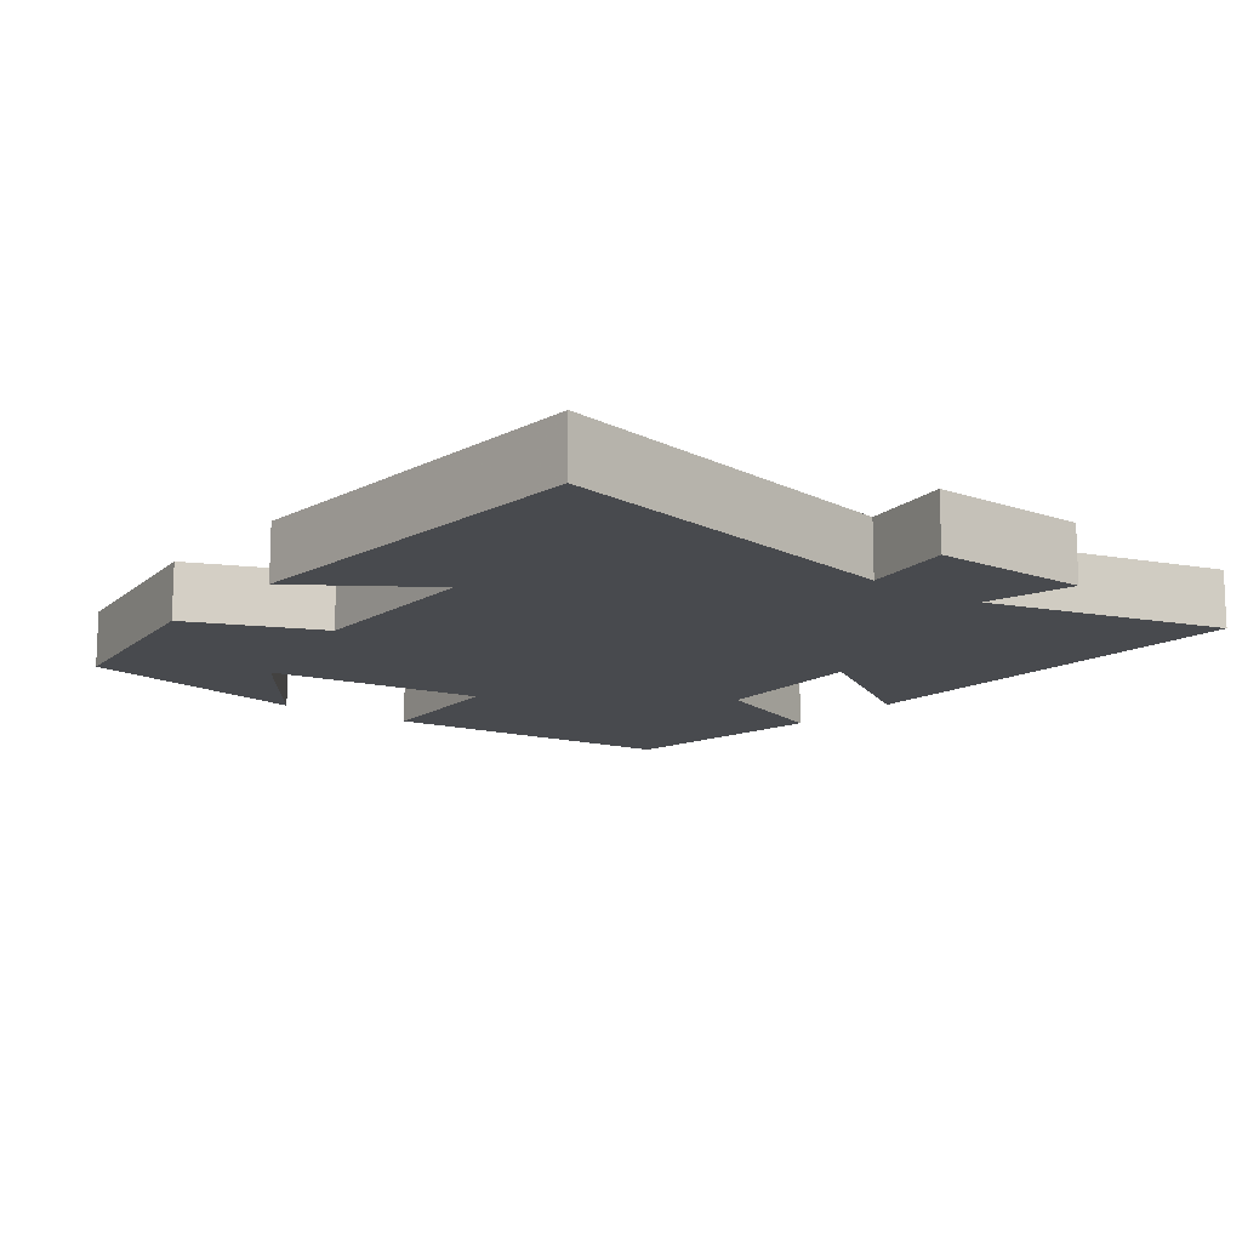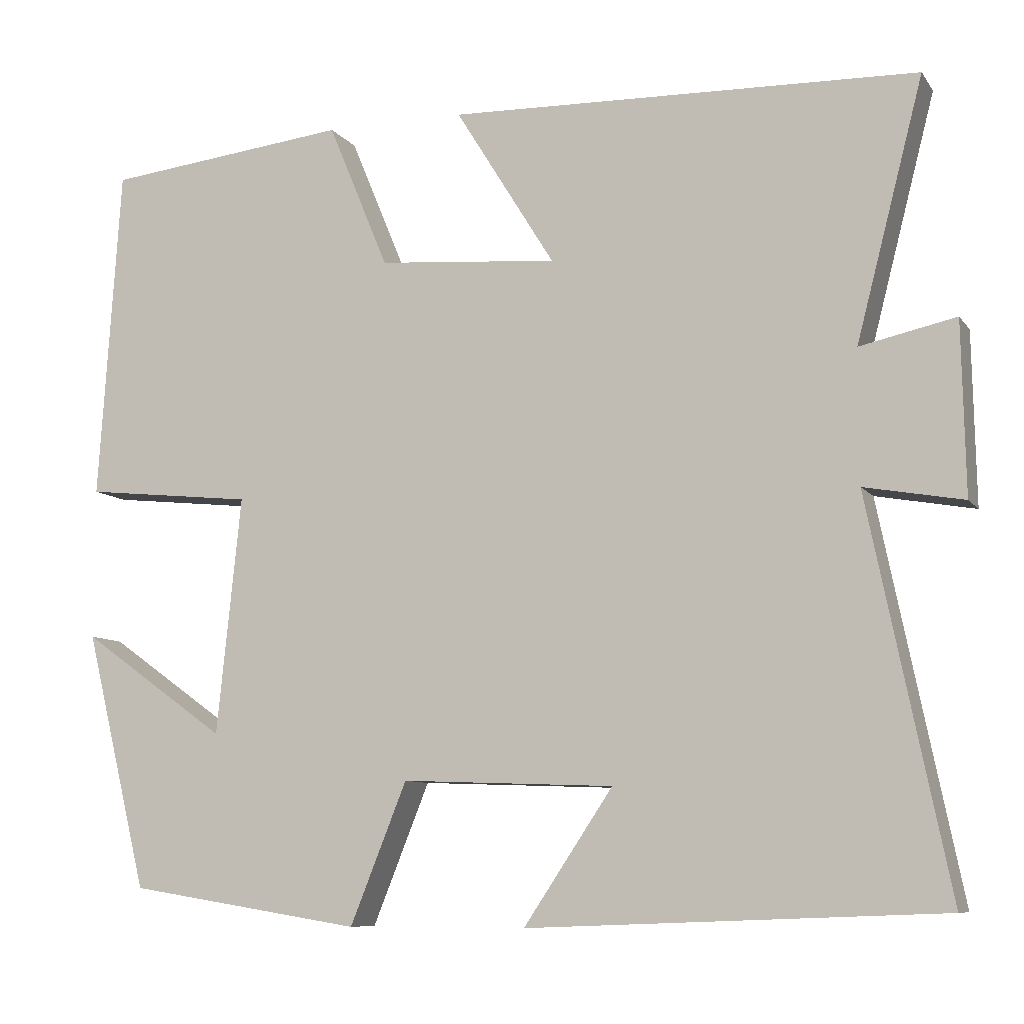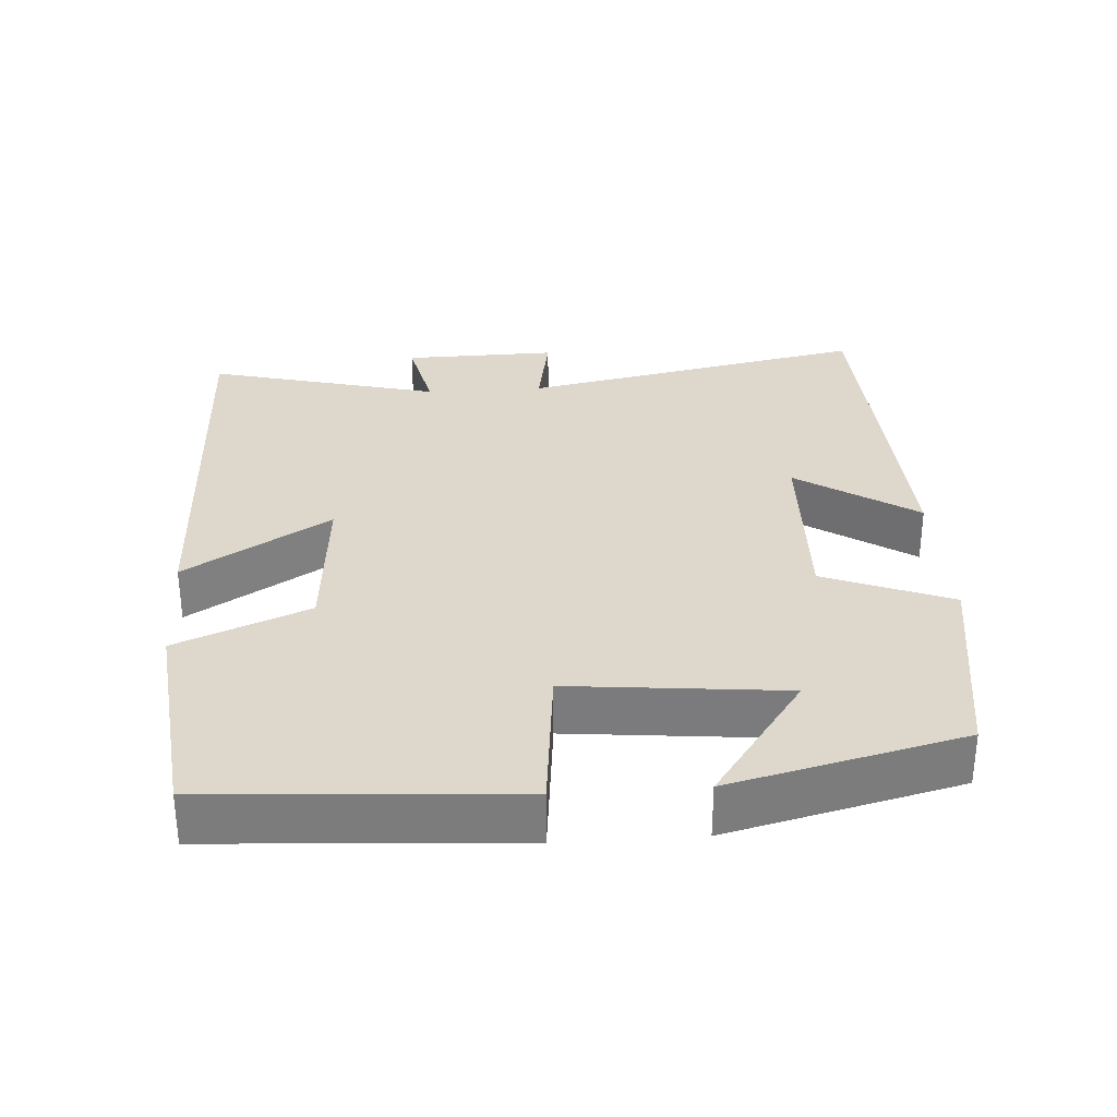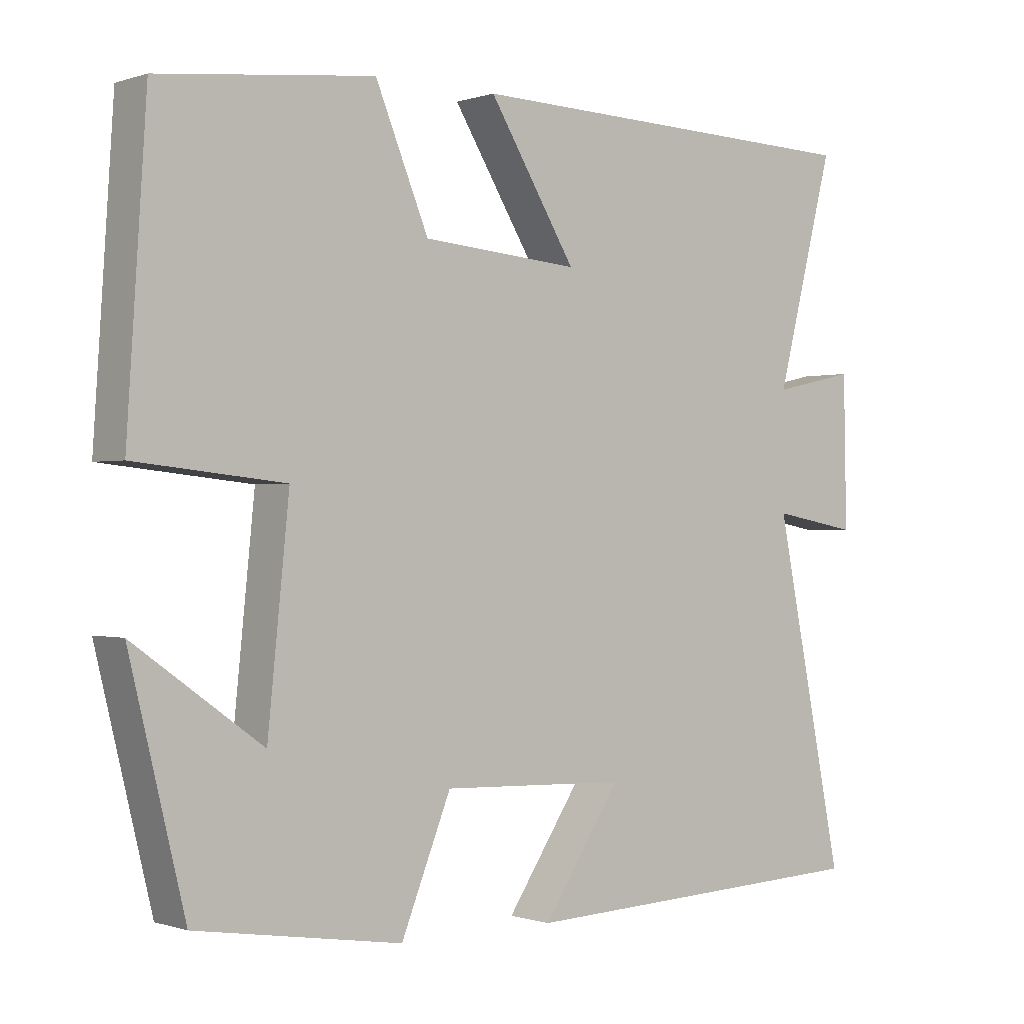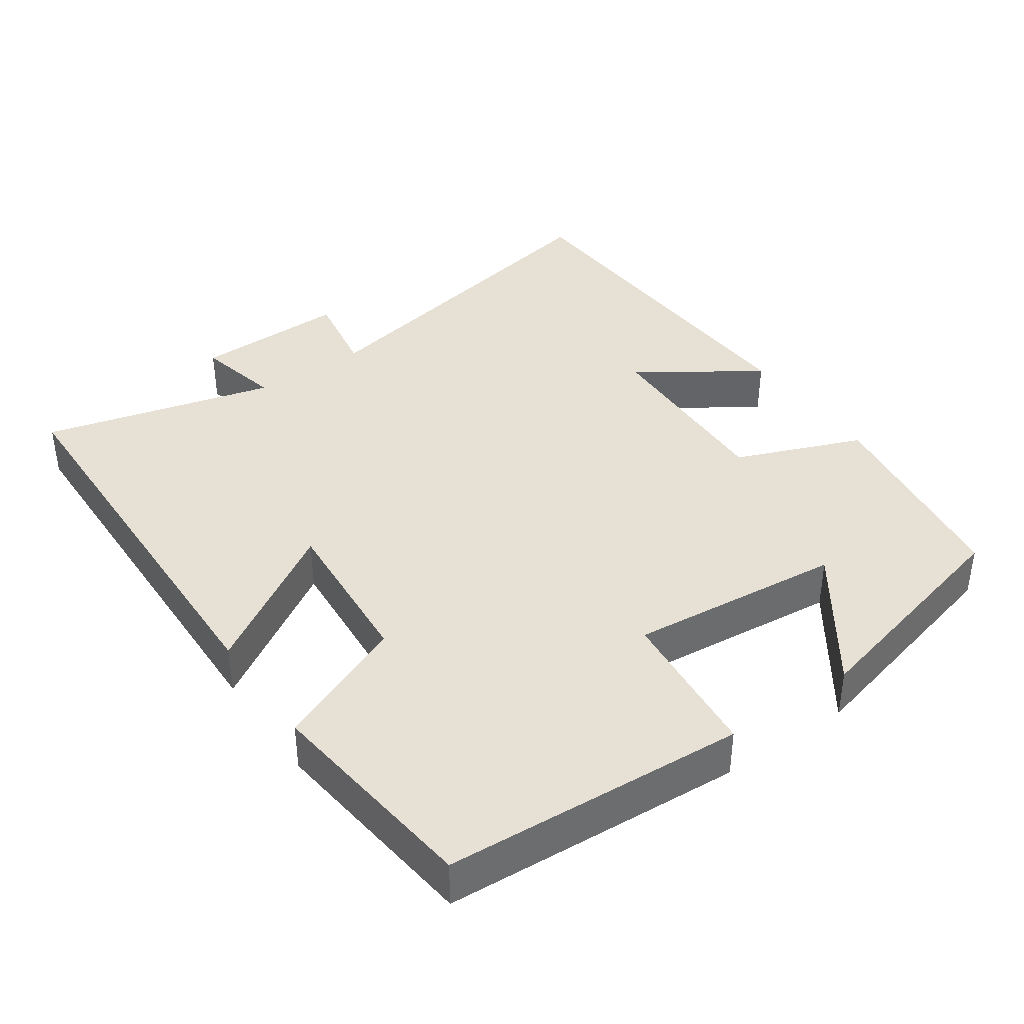
<metadata>
{"format":"obj","ext":"obj","renderer":"f3d","projection":"perspective","resolution":1024,"background":"white","views":[{"elev":-12.9,"azim":-127.9,"up":"+Y"},{"elev":-8.8,"azim":-159.4,"up":"+Z"},{"elev":31.2,"azim":86.1,"up":"+Y"},{"elev":-0.4,"azim":140.4,"up":"+Z"},{"elev":39.0,"azim":54.9,"up":"+Y"}]}
</metadata>
<code>
v -0.598 0.07 -0.48
v -0.5 0.07 0
v -0.622 0.07 -0.022
v -0.618 0.07 0.19
v -0.5 0.07 0.164
v -0.583 0.07 0.484
v -0.003 0.07 0.5
v -0.126 0.07 0.301
v 0.096 0.07 0.319
v 0.171 0.07 0.5
v 0.473 0.07 0.466
v 0.5 0.07 0.052
v 0.29 0.07 0.03
v 0.32 0.07 -0.264
v 0.5 0.07 -0.136
v 0.422 0.07 -0.454
v 0.133 0.07 -0.5
v 0.063 0.07 -0.326
v -0.199 0.07 -0.336
v -0.089 0.07 -0.5
v -0.598 0 -0.48
v -0.5 0 0
v -0.622 0 -0.022
v -0.618 0 0.19
v -0.5 0 0.164
v -0.583 0 0.484
v -0.003 0 0.5
v -0.126 0 0.301
v 0.096 0 0.319
v 0.171 0 0.5
v 0.473 0 0.466
v 0.5 0 0.052
v 0.29 0 0.03
v 0.32 0 -0.264
v 0.5 0 -0.136
v 0.422 0 -0.454
v 0.133 0 -0.5
v 0.063 0 -0.326
v -0.199 0 -0.336
v -0.089 0 -0.5
f 19 20 1 2
f 18 19 2
f 16 17 18
f 16 18 2
f 14 15 16
f 14 16 2
f 13 14 2
f 12 13 2
f 9 10 11 12
f 8 9 12 2
f 5 6 7 8
f 5 8 2 3
f 3 4 5
f 22 21 40 39
f 22 39 38
f 38 37 36
f 22 38 36
f 36 35 34
f 22 36 34
f 22 34 33
f 22 33 32
f 32 31 30 29
f 22 32 29 28
f 28 27 26 25
f 23 22 28 25
f 25 24 23
f 1 21 22 2
f 2 22 23 3
f 3 23 24 4
f 4 24 25 5
f 5 25 26 6
f 6 26 27 7
f 7 27 28 8
f 8 28 29 9
f 9 29 30 10
f 10 30 31 11
f 11 31 32 12
f 12 32 33 13
f 13 33 34 14
f 14 34 35 15
f 15 35 36 16
f 16 36 37 17
f 17 37 38 18
f 18 38 39 19
f 19 39 40 20
f 20 40 21 1

</code>
